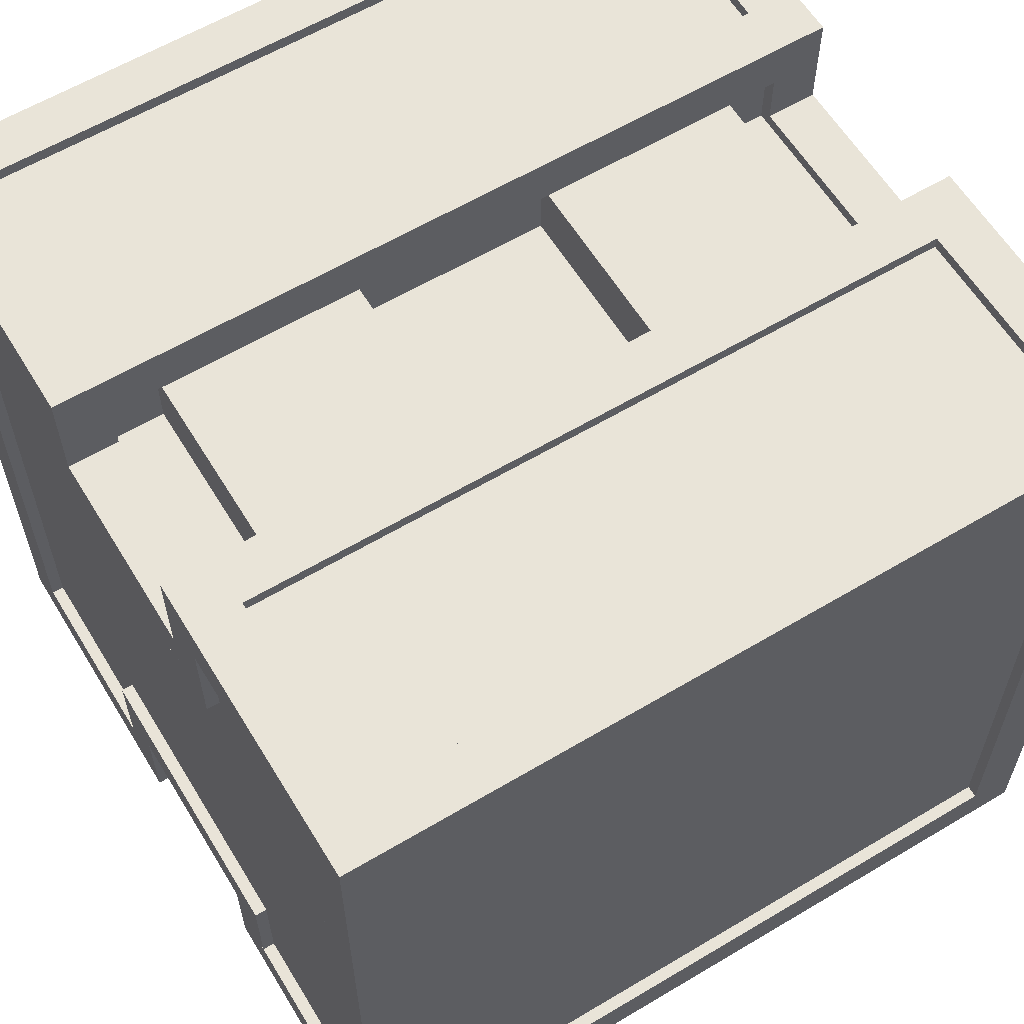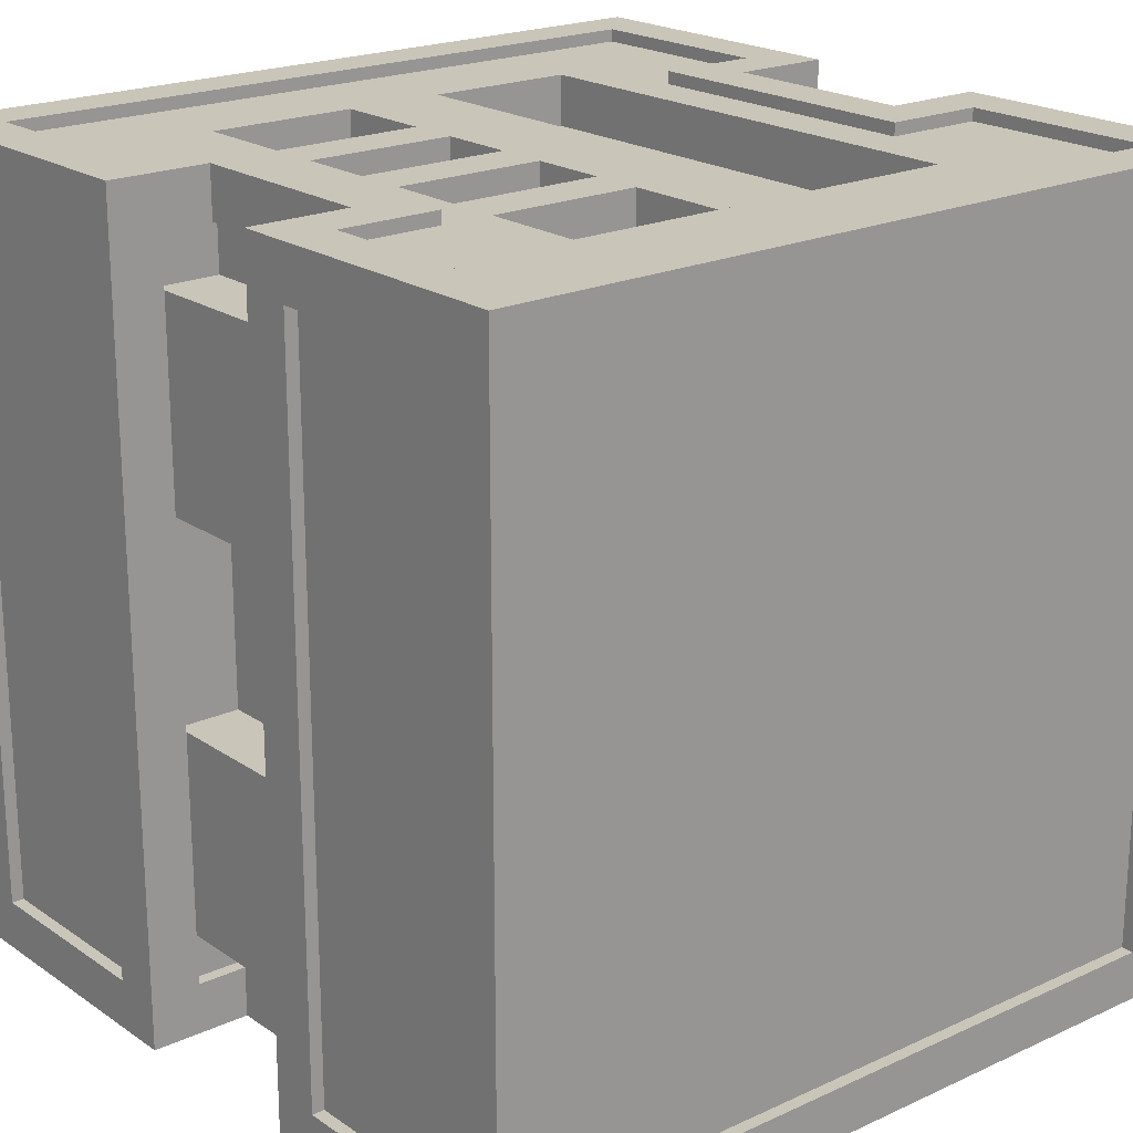
<metadata>
{"format":"obj","ext":"obj","renderer":"f3d","projection":"perspective","resolution":1024,"background":"white","views":[{"elev":60.7,"azim":-121.3,"up":"+Y"},{"elev":20.7,"azim":-129.6,"up":"+Z"}]}
</metadata>
<code>
o cube
v 0.1406 0.4375 -0.125
v 0.1406 0.4375 -0.375
v 0.1406 0.3594 -0.125
v 0.1406 0.3594 -0.375
v -0.1406 0.4375 -0.375
v -0.1406 0.4375 -0.125
v -0.1406 0.3594 -0.375
v -0.1406 0.3594 -0.125
f 7 5 2
f 4 7 2
f 3 1 6
f 8 3 6
f 1 2 5
f 6 1 5
o cube
v 0.1406 0.4375 0.375
v 0.1406 0.4375 0.125
v 0.1406 0.3594 0.375
v 0.1406 0.3594 0.125
v -0.1406 0.4375 0.125
v -0.1406 0.4375 0.375
v -0.1406 0.3594 0.125
v -0.1406 0.3594 0.375
f 15 13 10
f 12 15 10
f 11 9 14
f 16 11 14
f 9 10 13
f 14 9 13
o tmp1 x32
v -0.4375 0.5 0.5
v -0.4375 0.5 0.4375
v -0.4375 -0.5 0.5
v -0.4375 -0.5 0.4375
v -0.5 0.5 0.4375
v -0.5 0.5 0.5
v -0.5 -0.5 0.4375
v -0.5 -0.5 0.5
f 23 21 18
f 20 23 18
f 20 18 17
f 19 20 17
f 19 17 22
f 24 19 22
f 24 22 21
f 23 24 21
f 17 18 21
f 22 17 21
f 20 19 24
f 23 20 24
o tmp1 x32
v -0.125 0.5 0.5
v -0.125 0.5 0.4375
v -0.125 0.4375 0.5
v -0.125 0.4375 0.4375
v -0.4375 0.5 0.4375
v -0.4375 0.5 0.5
v -0.4375 0.4375 0.4375
v -0.4375 0.4375 0.5
f 31 29 26
f 28 31 26
f 28 26 25
f 27 28 25
f 27 25 30
f 32 27 30
f 25 26 29
f 30 25 29
f 28 27 32
f 31 28 32
o tmp1 x32
v -0.125 -0.4375 0.5
v -0.125 -0.4375 0.4375
v -0.125 -0.5 0.5
v -0.125 -0.5 0.4375
v -0.4375 -0.4375 0.4375
v -0.4375 -0.4375 0.5
v -0.4375 -0.5 0.4375
v -0.4375 -0.5 0.5
f 39 37 34
f 36 39 34
f 36 34 33
f 35 36 33
f 35 33 38
f 40 35 38
f 33 34 37
f 38 33 37
f 36 35 40
f 39 36 40
o tmp1 x32
v -0.125 0.4375 0.5
v -0.125 0.4375 0.4375
v -0.125 0.3125 0.5
v -0.125 0.3125 0.4375
v -0.1875 0.4375 0.4375
v -0.1875 0.4375 0.5
v -0.1875 0.3125 0.4375
v -0.1875 0.3125 0.5
f 47 45 42
f 44 47 42
f 44 42 41
f 43 44 41
f 43 41 46
f 48 43 46
f 48 46 45
f 47 48 45
f 44 43 48
f 47 44 48
o tmp1 x32
v -0.125 -0.3125 0.5
v -0.125 -0.3125 0.4375
v -0.125 -0.4375 0.5
v -0.125 -0.4375 0.4375
v -0.1875 -0.3125 0.4375
v -0.1875 -0.3125 0.5
v -0.1875 -0.4375 0.4375
v -0.1875 -0.4375 0.5
f 55 53 50
f 52 55 50
f 52 50 49
f 51 52 49
f 51 49 54
f 56 51 54
f 56 54 53
f 55 56 53
f 49 50 53
f 54 49 53
o tmp1 x32
v 0.1875 0.375 0.5
v 0.1875 0.375 0.4375
v 0.1875 0.3125 0.5
v 0.1875 0.3125 0.4375
v -0.125 0.375 0.4375
v -0.125 0.375 0.5
v -0.125 0.3125 0.4375
v -0.125 0.3125 0.5
f 63 61 58
f 60 63 58
f 60 58 57
f 59 60 57
f 59 57 62
f 64 59 62
f 57 58 61
f 62 57 61
f 60 59 64
f 63 60 64
o tmp1 x32
v 0.1875 -0.3125 0.5
v 0.1875 -0.3125 0.4375
v 0.1875 -0.375 0.5
v 0.1875 -0.375 0.4375
v -0.125 -0.3125 0.4375
v -0.125 -0.3125 0.5
v -0.125 -0.375 0.4375
v -0.125 -0.375 0.5
f 71 69 66
f 68 71 66
f 68 66 65
f 67 68 65
f 67 65 70
f 72 67 70
f 65 66 69
f 70 65 69
f 68 67 72
f 71 68 72
o tmp1 x32
v 0.1875 0.5 0.5
v 0.1875 0.5 0.4375
v 0.1875 0.375 0.5
v 0.1875 0.375 0.4375
v 0.125 0.5 0.4375
v 0.125 0.5 0.5
v 0.125 0.375 0.4375
v 0.125 0.375 0.5
f 79 77 74
f 76 79 74
f 76 74 73
f 75 76 73
f 75 73 78
f 80 75 78
f 80 78 77
f 79 80 77
f 73 74 77
f 78 73 77
o tmp1 x32
v 0.1875 -0.375 0.5
v 0.1875 -0.375 0.4375
v 0.1875 -0.5 0.5
v 0.1875 -0.5 0.4375
v 0.125 -0.375 0.4375
v 0.125 -0.375 0.5
v 0.125 -0.5 0.4375
v 0.125 -0.5 0.5
f 87 85 82
f 84 87 82
f 84 82 81
f 83 84 81
f 83 81 86
f 88 83 86
f 88 86 85
f 87 88 85
f 84 83 88
f 87 84 88
o tmp1 x32
v 0.5 0.5 0.5
v 0.5 0.5 0.4375
v 0.5 0.4375 0.5
v 0.5 0.4375 0.4375
v 0.1875 0.5 0.4375
v 0.1875 0.5 0.5
v 0.1875 0.4375 0.4375
v 0.1875 0.4375 0.5
f 95 93 90
f 92 95 90
f 92 90 89
f 91 92 89
f 91 89 94
f 96 91 94
f 89 90 93
f 94 89 93
f 92 91 96
f 95 92 96
o tmp1 x32
v 0.5 -0.4375 0.5
v 0.5 -0.4375 0.4375
v 0.5 -0.5 0.5
v 0.5 -0.5 0.4375
v 0.1875 -0.4375 0.4375
v 0.1875 -0.4375 0.5
v 0.1875 -0.5 0.4375
v 0.1875 -0.5 0.5
f 103 101 98
f 100 103 98
f 100 98 97
f 99 100 97
f 99 97 102
f 104 99 102
f 97 98 101
f 102 97 101
f 100 99 104
f 103 100 104
o tmp1 x32
v 0.5 0.4375 0.5
v 0.5 0.4375 0.4375
v 0.5 -0.4375 0.5
v 0.5 -0.4375 0.4375
v 0.4375 0.4375 0.4375
v 0.4375 0.4375 0.5
v 0.4375 -0.4375 0.4375
v 0.4375 -0.4375 0.5
f 111 109 106
f 108 111 106
f 108 106 105
f 107 108 105
f 107 105 110
f 112 107 110
f 112 110 109
f 111 112 109
o tmp1 x32*
v -0.4375 0.5 -0.4375
v -0.4375 0.5 -0.5
v -0.4375 -0.5 -0.4375
v -0.4375 -0.5 -0.5
v -0.5 0.5 -0.5
v -0.5 0.5 -0.4375
v -0.5 -0.5 -0.5
v -0.5 -0.5 -0.4375
f 119 117 114
f 116 119 114
f 116 114 113
f 115 116 113
f 115 113 118
f 120 115 118
f 120 118 117
f 119 120 117
f 113 114 117
f 118 113 117
f 116 115 120
f 119 116 120
o tmp1 x32*
v -0.125 0.5 -0.4375
v -0.125 0.5 -0.5
v -0.125 0.4375 -0.4375
v -0.125 0.4375 -0.5
v -0.4375 0.5 -0.5
v -0.4375 0.5 -0.4375
v -0.4375 0.4375 -0.5
v -0.4375 0.4375 -0.4375
f 127 125 122
f 124 127 122
f 124 122 121
f 123 124 121
f 123 121 126
f 128 123 126
f 121 122 125
f 126 121 125
f 124 123 128
f 127 124 128
o tmp1 x32*
v -0.125 -0.4375 -0.4375
v -0.125 -0.4375 -0.5
v -0.125 -0.5 -0.4375
v -0.125 -0.5 -0.5
v -0.4375 -0.4375 -0.5
v -0.4375 -0.4375 -0.4375
v -0.4375 -0.5 -0.5
v -0.4375 -0.5 -0.4375
f 135 133 130
f 132 135 130
f 132 130 129
f 131 132 129
f 131 129 134
f 136 131 134
f 129 130 133
f 134 129 133
f 132 131 136
f 135 132 136
o tmp1 x32*
v -0.125 0.4375 -0.4375
v -0.125 0.4375 -0.5
v -0.125 0.3125 -0.4375
v -0.125 0.3125 -0.5
v -0.1875 0.4375 -0.5
v -0.1875 0.4375 -0.4375
v -0.1875 0.3125 -0.5
v -0.1875 0.3125 -0.4375
f 143 141 138
f 140 143 138
f 140 138 137
f 139 140 137
f 139 137 142
f 144 139 142
f 144 142 141
f 143 144 141
f 140 139 144
f 143 140 144
o tmp1 x32*
v -0.125 -0.3125 -0.4375
v -0.125 -0.3125 -0.5
v -0.125 -0.4375 -0.4375
v -0.125 -0.4375 -0.5
v -0.1875 -0.3125 -0.5
v -0.1875 -0.3125 -0.4375
v -0.1875 -0.4375 -0.5
v -0.1875 -0.4375 -0.4375
f 151 149 146
f 148 151 146
f 148 146 145
f 147 148 145
f 147 145 150
f 152 147 150
f 152 150 149
f 151 152 149
f 145 146 149
f 150 145 149
o tmp1 x32*
v 0.1875 0.375 -0.4375
v 0.1875 0.375 -0.5
v 0.1875 0.3125 -0.4375
v 0.1875 0.3125 -0.5
v -0.125 0.375 -0.5
v -0.125 0.375 -0.4375
v -0.125 0.3125 -0.5
v -0.125 0.3125 -0.4375
f 159 157 154
f 156 159 154
f 156 154 153
f 155 156 153
f 155 153 158
f 160 155 158
f 153 154 157
f 158 153 157
f 156 155 160
f 159 156 160
o tmp1 x32*
v 0.1875 -0.3125 -0.4375
v 0.1875 -0.3125 -0.5
v 0.1875 -0.375 -0.4375
v 0.1875 -0.375 -0.5
v -0.125 -0.3125 -0.5
v -0.125 -0.3125 -0.4375
v -0.125 -0.375 -0.5
v -0.125 -0.375 -0.4375
f 167 165 162
f 164 167 162
f 164 162 161
f 163 164 161
f 163 161 166
f 168 163 166
f 161 162 165
f 166 161 165
f 164 163 168
f 167 164 168
o tmp1 x32*
v 0.1875 0.5 -0.4375
v 0.1875 0.5 -0.5
v 0.1875 0.375 -0.4375
v 0.1875 0.375 -0.5
v 0.125 0.5 -0.5
v 0.125 0.5 -0.4375
v 0.125 0.375 -0.5
v 0.125 0.375 -0.4375
f 175 173 170
f 172 175 170
f 172 170 169
f 171 172 169
f 171 169 174
f 176 171 174
f 176 174 173
f 175 176 173
f 169 170 173
f 174 169 173
o tmp1 x32*
v 0.1875 -0.375 -0.4375
v 0.1875 -0.375 -0.5
v 0.1875 -0.5 -0.4375
v 0.1875 -0.5 -0.5
v 0.125 -0.375 -0.5
v 0.125 -0.375 -0.4375
v 0.125 -0.5 -0.5
v 0.125 -0.5 -0.4375
f 183 181 178
f 180 183 178
f 180 178 177
f 179 180 177
f 179 177 182
f 184 179 182
f 184 182 181
f 183 184 181
f 180 179 184
f 183 180 184
o tmp1 x32*
v 0.5 0.5 -0.4375
v 0.5 0.5 -0.5
v 0.5 0.4375 -0.4375
v 0.5 0.4375 -0.5
v 0.1875 0.5 -0.5
v 0.1875 0.5 -0.4375
v 0.1875 0.4375 -0.5
v 0.1875 0.4375 -0.4375
f 191 189 186
f 188 191 186
f 188 186 185
f 187 188 185
f 187 185 190
f 192 187 190
f 185 186 189
f 190 185 189
f 188 187 192
f 191 188 192
o tmp1 x32*
v 0.5 -0.4375 -0.4375
v 0.5 -0.4375 -0.5
v 0.5 -0.5 -0.4375
v 0.5 -0.5 -0.5
v 0.1875 -0.4375 -0.5
v 0.1875 -0.4375 -0.4375
v 0.1875 -0.5 -0.5
v 0.1875 -0.5 -0.4375
f 199 197 194
f 196 199 194
f 196 194 193
f 195 196 193
f 195 193 198
f 200 195 198
f 193 194 197
f 198 193 197
f 196 195 200
f 199 196 200
o tmp1 x32*
v 0.5 0.4375 -0.4375
v 0.5 0.4375 -0.5
v 0.5 -0.4375 -0.4375
v 0.5 -0.4375 -0.5
v 0.4375 0.4375 -0.5
v 0.4375 0.4375 -0.4375
v 0.4375 -0.4375 -0.5
v 0.4375 -0.4375 -0.4375
f 207 205 202
f 204 207 202
f 204 202 201
f 203 204 201
f 203 201 206
f 208 203 206
f 208 206 205
f 207 208 205
o cube
v -0.4375 -0.4375 0.4375
v -0.4375 -0.4375 -0.4375
v -0.4375 -0.5 0.4375
v -0.4375 -0.5 -0.4375
v -0.5 -0.4375 -0.4375
v -0.5 -0.4375 0.4375
v -0.5 -0.5 -0.4375
v -0.5 -0.5 0.4375
f 212 210 209
f 211 212 209
f 216 214 213
f 215 216 213
f 209 210 213
f 214 209 213
f 212 211 216
f 215 212 216
o cube
v 0.5 0.5 0.4375
v 0.5 0.5 -0.4375
v 0.5 0.4375 0.4375
v 0.5 0.4375 -0.4375
v 0.4375 0.5 -0.4375
v 0.4375 0.5 0.4375
v 0.4375 0.4375 -0.4375
v 0.4375 0.4375 0.4375
f 220 218 217
f 219 220 217
f 224 222 221
f 223 224 221
f 217 218 221
f 222 217 221
f 220 219 224
f 223 220 224
o cube
v -0.4375 0.5 0.4375
v -0.4375 0.5 -0.4375
v -0.4375 0.4375 0.4375
v -0.4375 0.4375 -0.4375
v -0.5 0.5 -0.4375
v -0.5 0.5 0.4375
v -0.5 0.4375 -0.4375
v -0.5 0.4375 0.4375
f 228 226 225
f 227 228 225
f 232 230 229
f 231 232 229
f 225 226 229
f 230 225 229
f 228 227 232
f 231 228 232
o cube
v 0.5 -0.4375 0.4375
v 0.5 -0.4375 -0.4375
v 0.5 -0.5 0.4375
v 0.5 -0.5 -0.4375
v 0.4375 -0.4375 -0.4375
v 0.4375 -0.4375 0.4375
v 0.4375 -0.5 -0.4375
v 0.4375 -0.5 0.4375
f 236 234 233
f 235 236 233
f 240 238 237
f 239 240 237
f 233 234 237
f 238 233 237
f 236 235 240
f 239 236 240
o cube
v -0.1406 0.4844 0.4844
v -0.1406 0.4844 -0.4844
v -0.1406 -0.4844 0.4844
v -0.1406 -0.4844 -0.4844
v -0.4844 0.4844 -0.4844
v -0.4844 0.4844 0.4844
v -0.4844 -0.4844 -0.4844
v -0.4844 -0.4844 0.4844
f 247 245 242
f 244 247 242
f 248 246 245
f 247 248 245
f 241 242 245
f 246 241 245
f 244 243 248
f 247 244 248
o cube
v 0.4844 0.4844 0.4844
v 0.4844 0.4844 -0.4844
v 0.4844 -0.4844 0.4844
v 0.4844 -0.4844 -0.4844
v 0.1406 0.4844 -0.4844
v 0.1406 0.4844 0.4844
v 0.1406 -0.4844 -0.4844
v 0.1406 -0.4844 0.4844
f 255 253 250
f 252 255 250
f 252 250 249
f 251 252 249
f 249 250 253
f 254 249 253
f 252 251 256
f 255 252 256
o cube
v 0.1406 0.3594 0.4844
v 0.1406 0.3594 -0.4844
v 0.1406 -0.3594 0.4844
v 0.1406 -0.3594 -0.4844
v -0.1406 0.3594 -0.4844
v -0.1406 0.3594 0.4844
v -0.1406 -0.3594 -0.4844
v -0.1406 -0.3594 0.4844
f 263 261 258
f 260 263 258
f 257 258 261
f 262 257 261
f 260 259 264
f 263 260 264
o tmp x32
v -0.3125 0.4375 0.4844
v -0.3125 0.4375 0.4219
v -0.3125 -0.4375 0.4844
v -0.3125 -0.4375 0.4219
v -0.4375 0.4375 0.4219
v -0.4375 0.4375 0.4844
v -0.4375 -0.4375 0.4219
v -0.4375 -0.4375 0.4844
f 268 266 265
f 267 268 265
f 267 265 270
f 272 267 270
o tmp x32
v -0.1875 0.4375 0.4844
v -0.1875 0.4375 0.4219
v -0.1875 0.25 0.4844
v -0.1875 0.25 0.4219
v -0.3125 0.4375 0.4219
v -0.3125 0.4375 0.4844
v -0.3125 0.25 0.4219
v -0.3125 0.25 0.4844
f 275 273 278
f 280 275 278
f 276 275 280
f 279 276 280
o tmp x32
v 0.4375 0.0625 0.4844
v 0.4375 0.0625 0.4219
v 0.4375 -0.0625 0.4844
v 0.4375 -0.0625 0.4219
v -0.3125 0.0625 0.4219
v -0.3125 0.0625 0.4844
v -0.3125 -0.0625 0.4219
v -0.3125 -0.0625 0.4844
f 283 281 286
f 288 283 286
f 281 282 285
f 286 281 285
f 284 283 288
f 287 284 288
o tmp x32
v -0.1875 -0.25 0.4844
v -0.1875 -0.25 0.4219
v -0.1875 -0.4375 0.4844
v -0.1875 -0.4375 0.4219
v -0.3125 -0.25 0.4219
v -0.3125 -0.25 0.4844
v -0.3125 -0.4375 0.4219
v -0.3125 -0.4375 0.4844
f 291 289 294
f 296 291 294
f 289 290 293
f 294 289 293
o tmp x32
v -0.125 0.3125 0.4844
v -0.125 0.3125 0.4219
v -0.125 0.0625 0.4844
v -0.125 0.0625 0.4219
v -0.1875 0.3125 0.4219
v -0.1875 0.3125 0.4844
v -0.1875 0.0625 0.4219
v -0.1875 0.0625 0.4844
f 300 298 297
f 299 300 297
f 299 297 302
f 304 299 302
f 304 302 301
f 303 304 301
o tmp x32
v 0.4375 -0.25 0.4844
v 0.4375 -0.25 0.4219
v 0.4375 -0.3125 0.4844
v 0.4375 -0.3125 0.4219
v -0.1875 -0.25 0.4219
v -0.1875 -0.25 0.4844
v -0.1875 -0.3125 0.4219
v -0.1875 -0.3125 0.4844
f 307 305 310
f 312 307 310
f 305 306 309
f 310 305 309
o tmp x32
v 0.4375 0.3125 0.4844
v 0.4375 0.3125 0.4219
v 0.4375 0.25 0.4844
v 0.4375 0.25 0.4219
v -0.125 0.3125 0.4219
v -0.125 0.3125 0.4844
v -0.125 0.25 0.4219
v -0.125 0.25 0.4844
f 315 313 318
f 320 315 318
f 316 315 320
f 319 316 320
o tmp x32
v 0.03125 0.25 0.4844
v 0.03125 0.25 0.4219
v 0.03125 0.0625 0.4844
v 0.03125 0.0625 0.4219
v -0.03125 0.25 0.4219
v -0.03125 0.25 0.4844
v -0.03125 0.0625 0.4219
v -0.03125 0.0625 0.4844
f 324 322 321
f 323 324 321
f 323 321 326
f 328 323 326
f 328 326 325
f 327 328 325
o tmp x32
v 0.1875 0.25 0.4844
v 0.1875 0.25 0.4219
v 0.1875 0.0625 0.4844
v 0.1875 0.0625 0.4219
v 0.125 0.25 0.4219
v 0.125 0.25 0.4844
v 0.125 0.0625 0.4219
v 0.125 0.0625 0.4844
f 332 330 329
f 331 332 329
f 331 329 334
f 336 331 334
f 336 334 333
f 335 336 333
o tmp x32
v 0.4375 0.4375 0.4844
v 0.4375 0.4375 0.4219
v 0.4375 0.3125 0.4844
v 0.4375 0.3125 0.4219
v 0.1875 0.4375 0.4219
v 0.1875 0.4375 0.4844
v 0.1875 0.3125 0.4219
v 0.1875 0.3125 0.4844
f 339 337 342
f 344 339 342
o tmp x32
v 0.4375 -0.3125 0.4844
v 0.4375 -0.3125 0.4219
v 0.4375 -0.4375 0.4844
v 0.4375 -0.4375 0.4219
v 0.1875 -0.3125 0.4219
v 0.1875 -0.3125 0.4844
v 0.1875 -0.4375 0.4219
v 0.1875 -0.4375 0.4844
f 347 345 350
f 352 347 350
o tmp x32
v 0.4375 0.25 0.4844
v 0.4375 0.25 0.4219
v 0.4375 0.0625 0.4844
v 0.4375 0.0625 0.4219
v 0.3125 0.25 0.4219
v 0.3125 0.25 0.4844
v 0.3125 0.0625 0.4219
v 0.3125 0.0625 0.4844
f 355 353 358
f 360 355 358
f 360 358 357
f 359 360 357
o tmp x32
v 0.4375 -0.0625 0.4844
v 0.4375 -0.0625 0.4219
v 0.4375 -0.25 0.4844
v 0.4375 -0.25 0.4219
v 0.3125 -0.0625 0.4219
v 0.3125 -0.0625 0.4844
v 0.3125 -0.25 0.4219
v 0.3125 -0.25 0.4844
f 363 361 366
f 368 363 366
f 368 366 365
f 367 368 365
o cube
v 0.4375 0.2812 0.4219
v 0.4375 0.2812 0.3594
v 0.4375 -0.25 0.4219
v 0.4375 -0.25 0.3594
v -0.4375 0.2812 0.3594
v -0.4375 0.2812 0.4219
v -0.4375 -0.25 0.3594
v -0.4375 -0.25 0.4219
f 371 369 374
f 376 371 374
o cube
v 0.2031 -0.3281 0.4844
v 0.2031 -0.3281 -0.4844
v 0.2031 -0.4844 0.4844
v 0.2031 -0.4844 -0.4844
v 0.1406 -0.3281 -0.4844
v 0.1406 -0.3281 0.4844
v 0.1406 -0.4844 -0.4844
v 0.1406 -0.4844 0.4844
f 384 382 381
f 383 384 381
o cube
v -0.1406 -0.3281 0.4844
v -0.1406 -0.3281 -0.4844
v -0.1406 -0.4844 0.4844
v -0.1406 -0.4844 -0.4844
v -0.2031 -0.3281 -0.4844
v -0.2031 -0.3281 0.4844
v -0.2031 -0.4844 -0.4844
v -0.2031 -0.4844 0.4844
f 388 386 385
f 387 388 385
o cube
v 0.2031 0.4844 0.4844
v 0.2031 0.4844 -0.4844
v 0.2031 0.3281 0.4844
v 0.2031 0.3281 -0.4844
v 0.1406 0.4844 -0.4844
v 0.1406 0.4844 0.4844
v 0.1406 0.3281 -0.4844
v 0.1406 0.3281 0.4844
f 400 398 397
f 399 400 397
o cube
v -0.1406 0.4844 0.4844
v -0.1406 0.4844 -0.4844
v -0.1406 0.3281 0.4844
v -0.1406 0.3281 -0.4844
v -0.2031 0.4844 -0.4844
v -0.2031 0.4844 0.4844
v -0.2031 0.3281 -0.4844
v -0.2031 0.3281 0.4844
f 404 402 401
f 403 404 401
o cube
v 0.1875 0.5 0.4375
v 0.1875 0.5 -0.4375
v 0.1875 0.4375 0.4375
v 0.1875 0.4375 -0.4375
v 0.125 0.5 -0.4375
v 0.125 0.5 0.4375
v 0.125 0.4375 -0.4375
v 0.125 0.4375 0.4375
f 412 410 409
f 411 412 409
f 416 414 413
f 415 416 413
f 409 410 413
f 414 409 413
f 412 411 416
f 415 412 416
o cube
v -0.125 0.5 0.4375
v -0.125 0.5 -0.4375
v -0.125 0.4375 0.4375
v -0.125 0.4375 -0.4375
v -0.1875 0.5 -0.4375
v -0.1875 0.5 0.4375
v -0.1875 0.4375 -0.4375
v -0.1875 0.4375 0.4375
f 420 418 417
f 419 420 417
f 424 422 421
f 423 424 421
f 417 418 421
f 422 417 421
f 420 419 424
f 423 420 424
o cube
v 0.1875 -0.4375 0.4375
v 0.1875 -0.4375 -0.4375
v 0.1875 -0.5 0.4375
v 0.1875 -0.5 -0.4375
v 0.125 -0.4375 -0.4375
v 0.125 -0.4375 0.4375
v 0.125 -0.5 -0.4375
v 0.125 -0.5 0.4375
f 428 426 425
f 427 428 425
f 432 430 429
f 431 432 429
f 425 426 429
f 430 425 429
f 428 427 432
f 431 428 432
o cube
v -0.125 -0.4375 0.4375
v -0.125 -0.4375 -0.4375
v -0.125 -0.5 0.4375
v -0.125 -0.5 -0.4375
v -0.1875 -0.4375 -0.4375
v -0.1875 -0.4375 0.4375
v -0.1875 -0.5 -0.4375
v -0.1875 -0.5 0.4375
f 436 434 433
f 435 436 433
f 440 438 437
f 439 440 437
f 433 434 437
f 438 433 437
f 436 435 440
f 439 436 440

</code>
